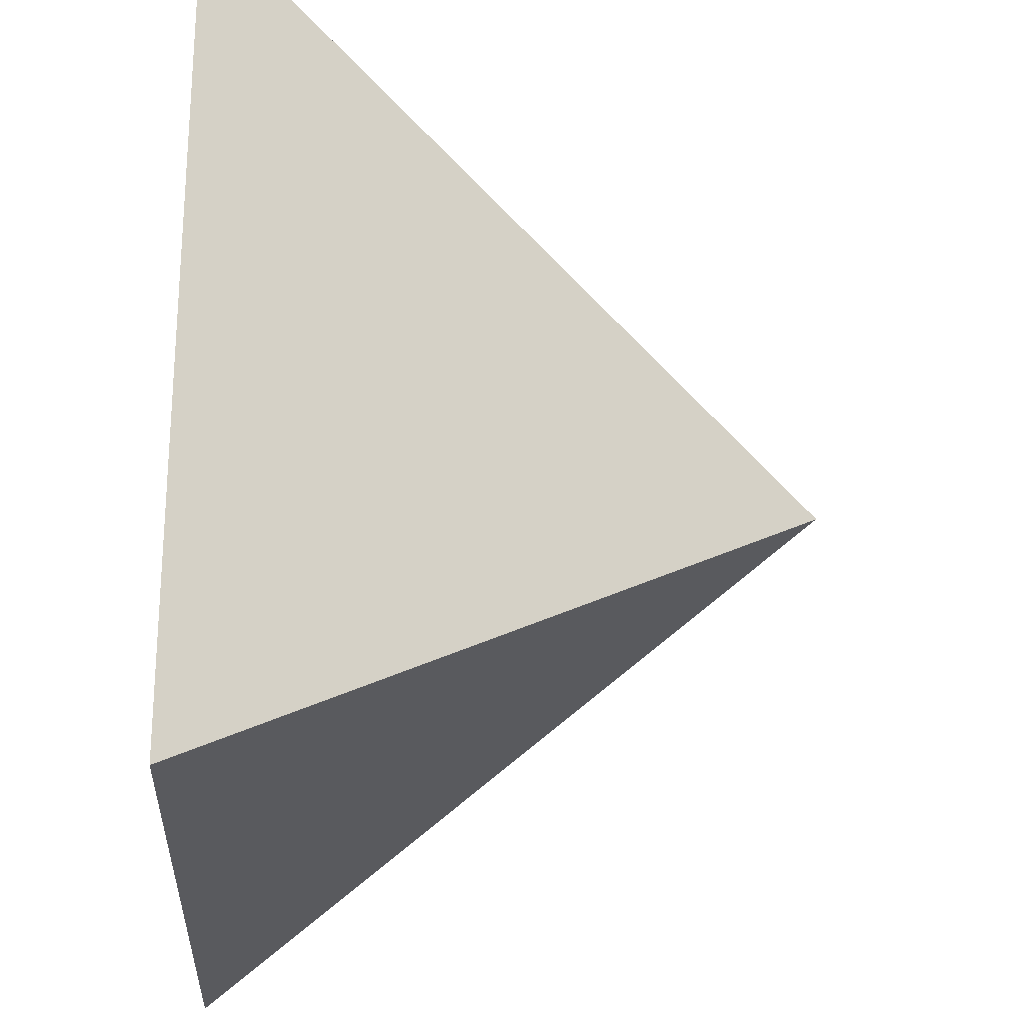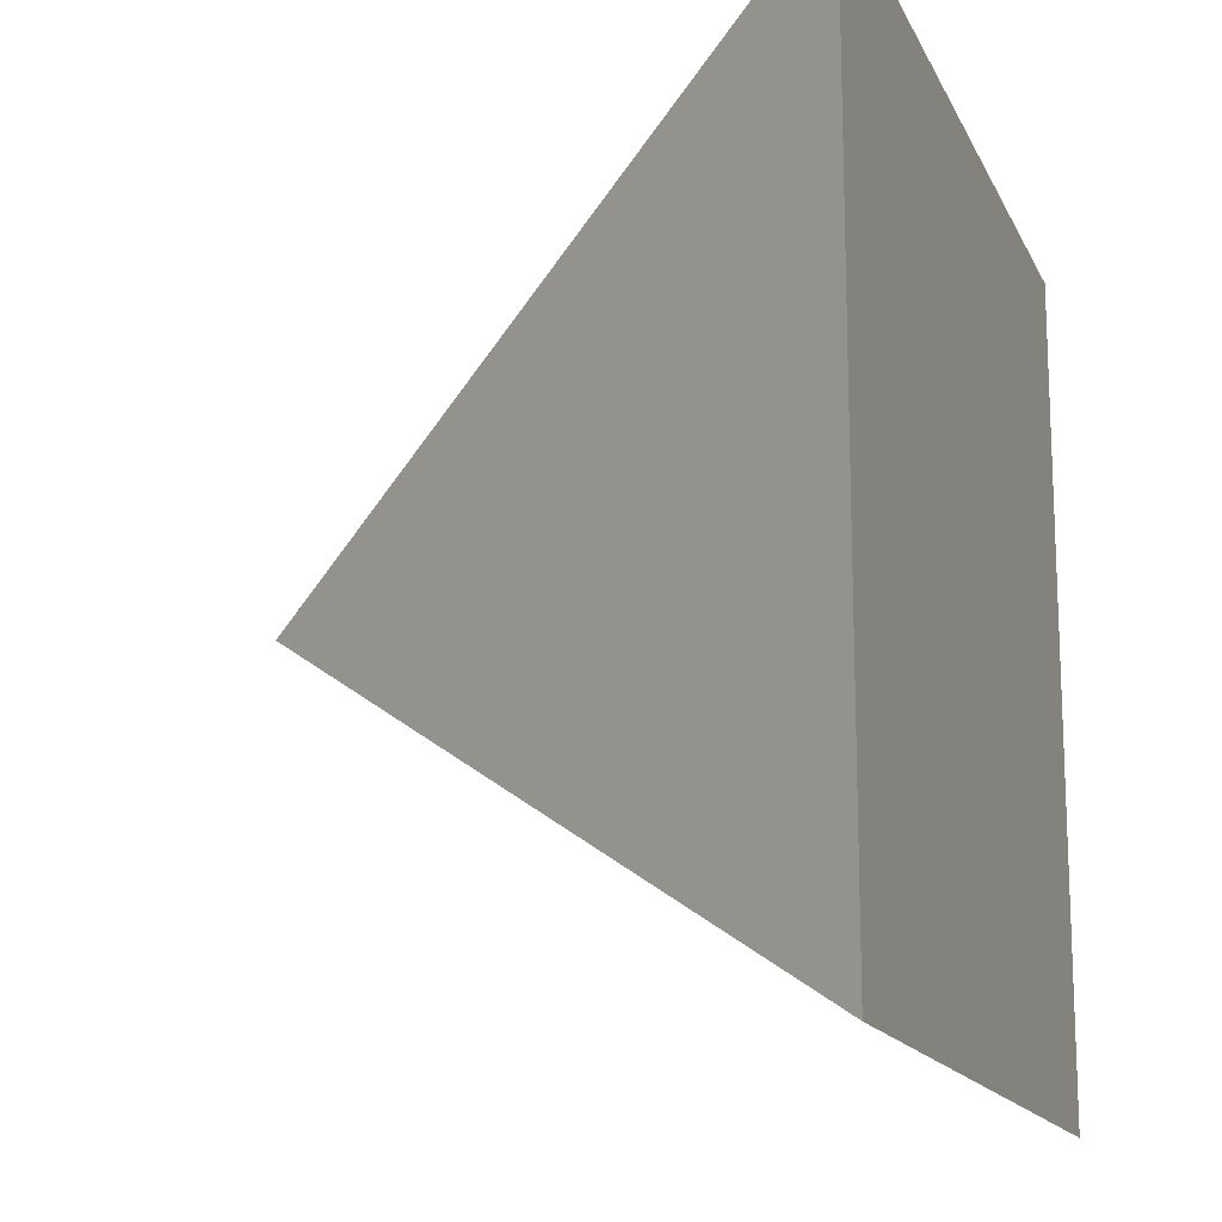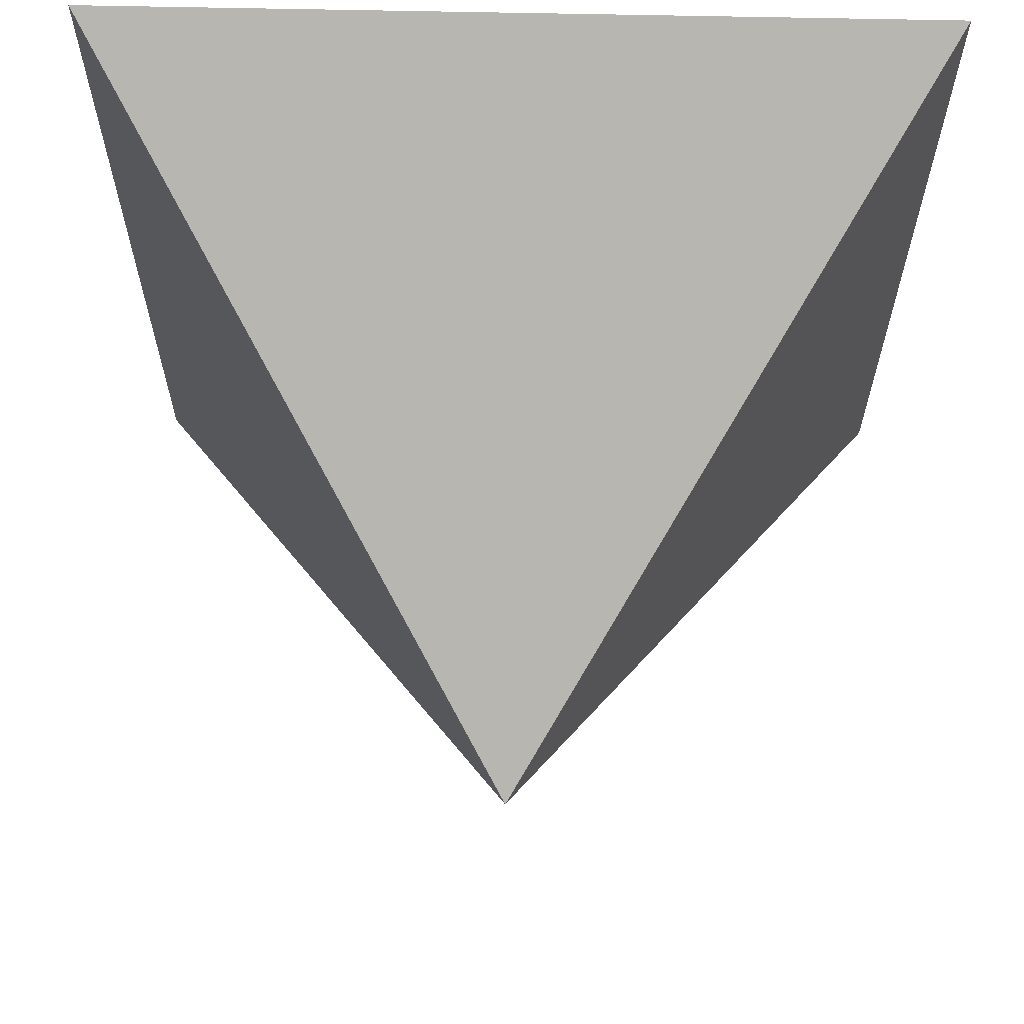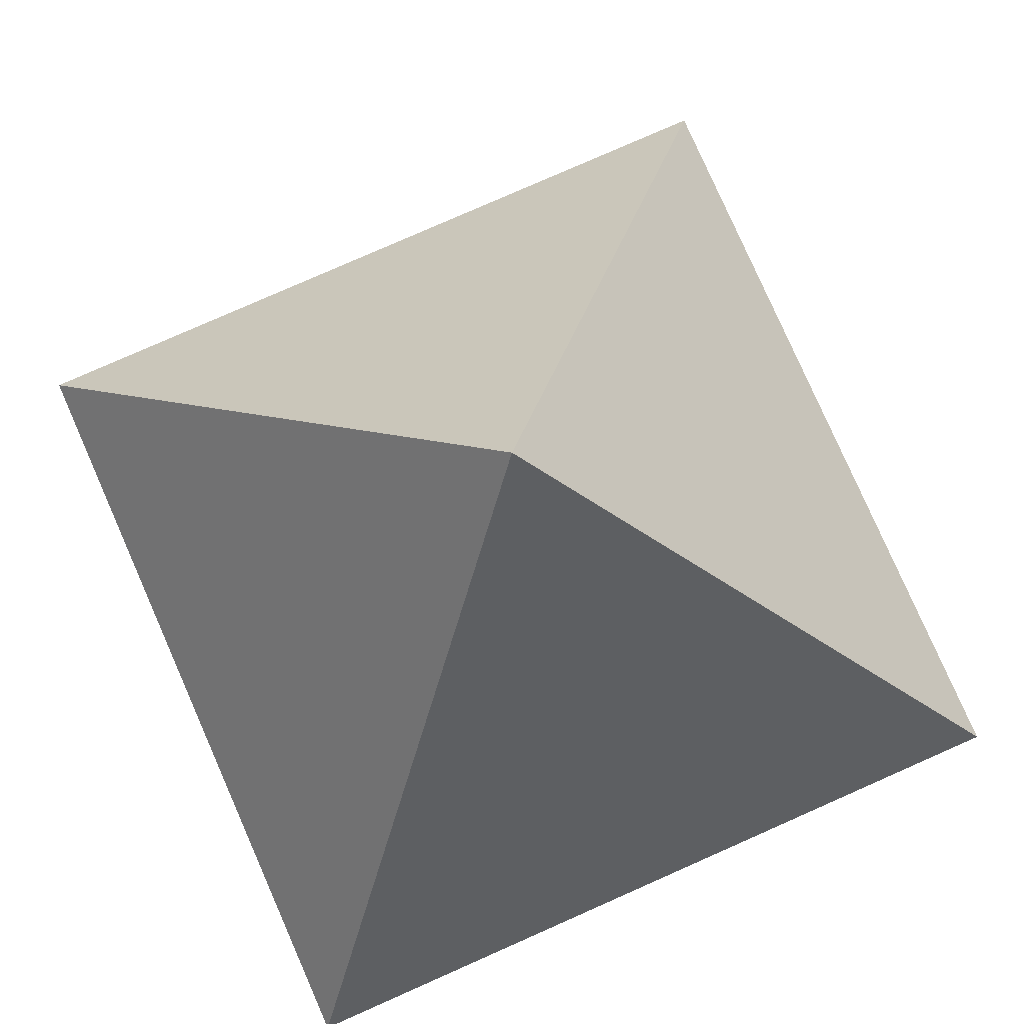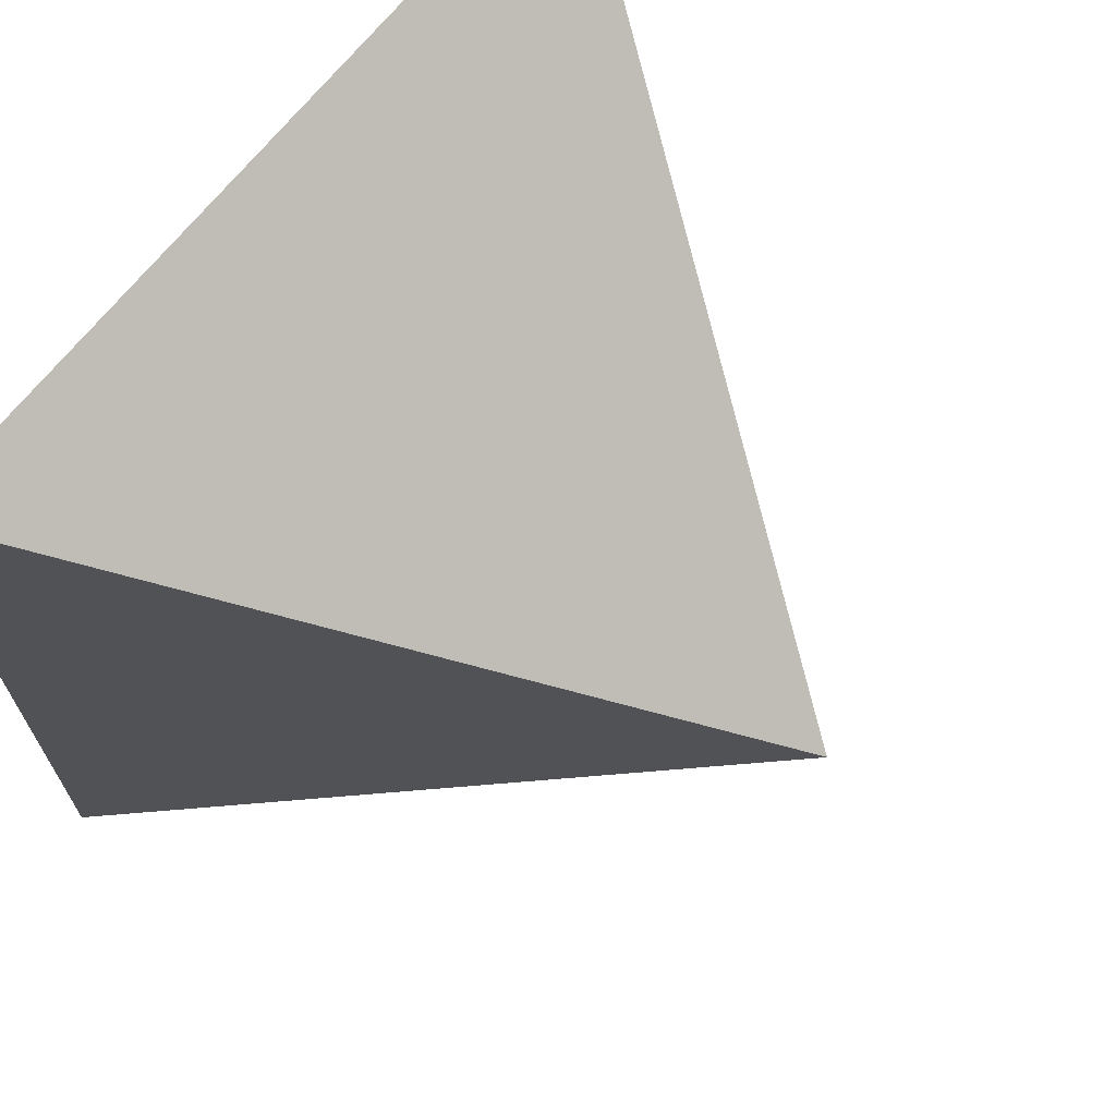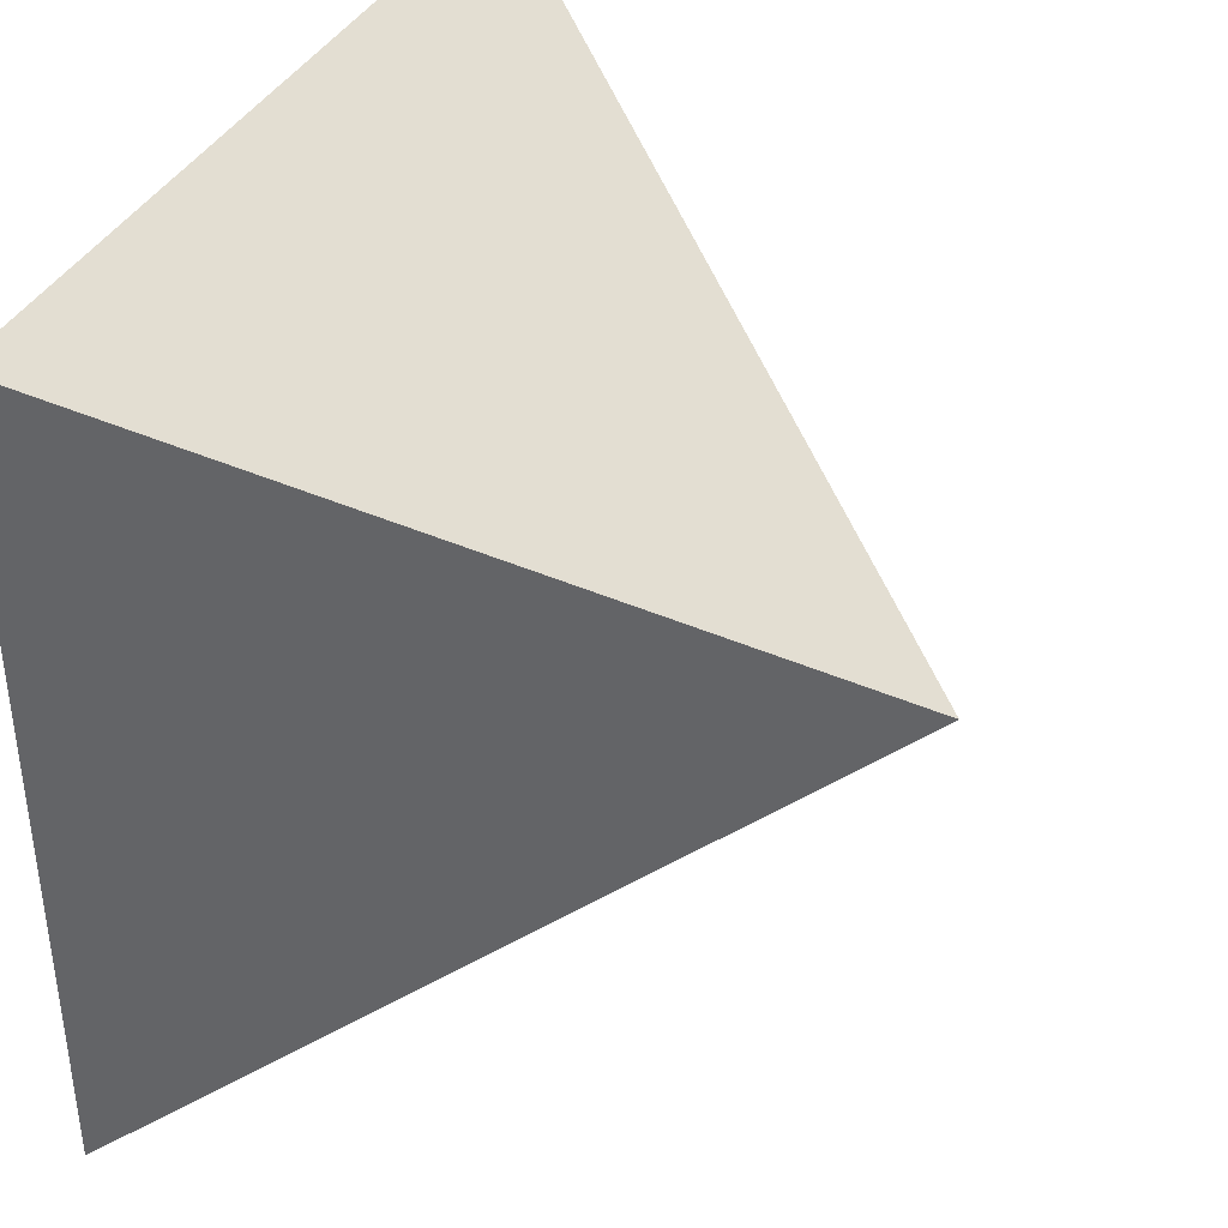
<metadata>
{"format":"obj","ext":"obj","renderer":"f3d","projection":"perspective","resolution":1024,"background":"white","views":[{"elev":-24.3,"azim":86.7,"up":"+Z"},{"elev":-15.4,"azim":-71.7,"up":"+Z"},{"elev":64.7,"azim":-178.8,"up":"+Z"},{"elev":79.7,"azim":-23.8,"up":"+Y"},{"elev":68.6,"azim":128.5,"up":"+Z"},{"elev":39.2,"azim":115.8,"up":"+Z"}]}
</metadata>
<code>
o Cube
v 0 0.85 0
v 1 -0.65 -1
v 1 -0.65 1
v -1 -0.65 -1
v -1 -0.65 1
f 3 1 5
f 5 1 4
f 2 5 4
f 2 1 3
f 4 1 2
f 2 3 5

</code>
